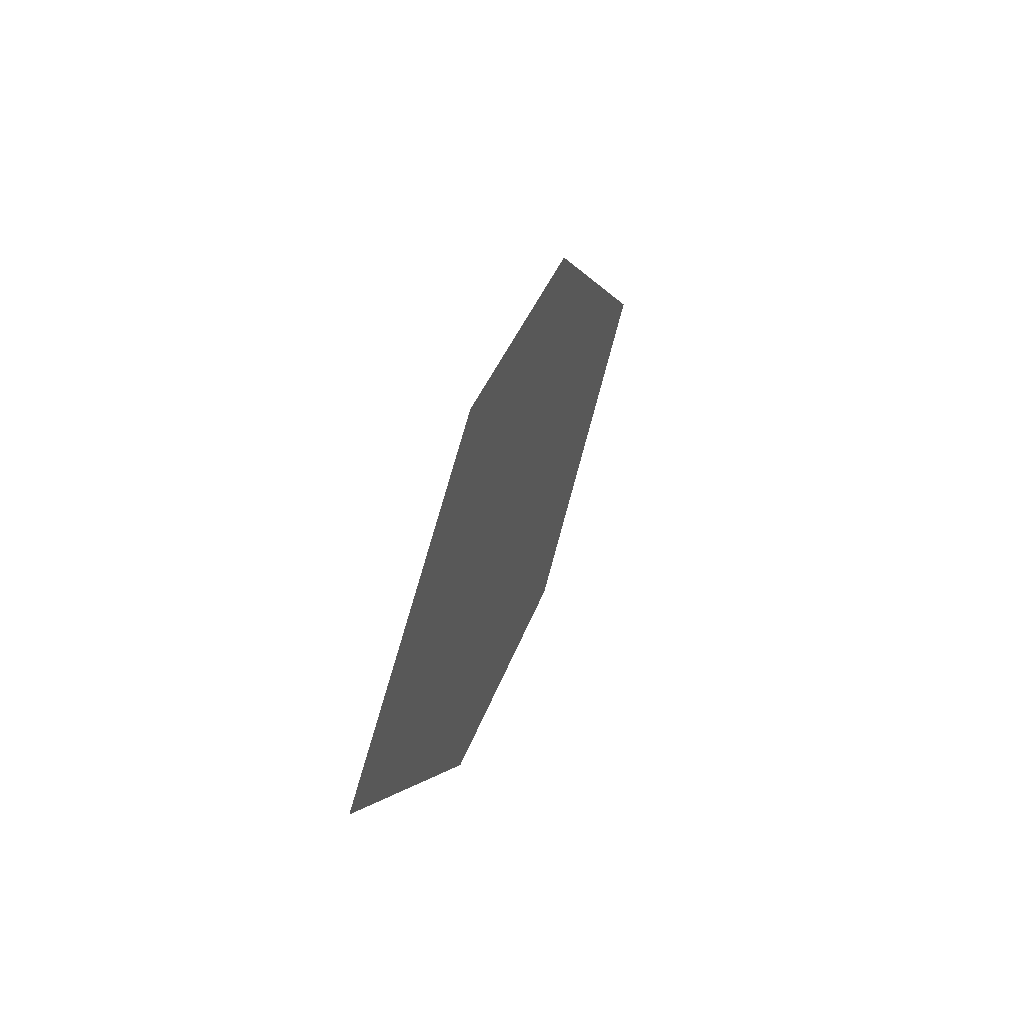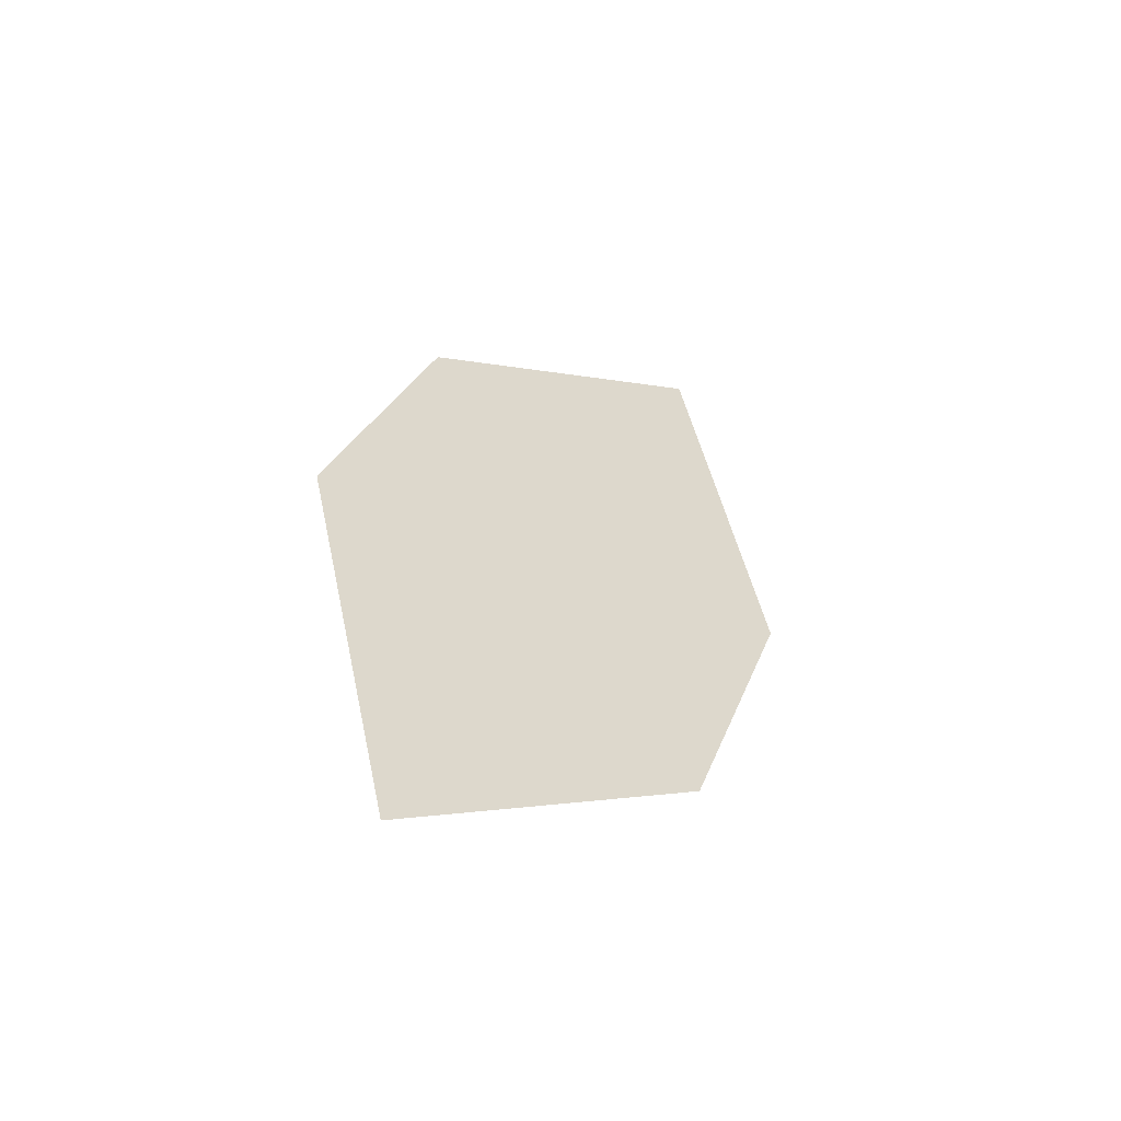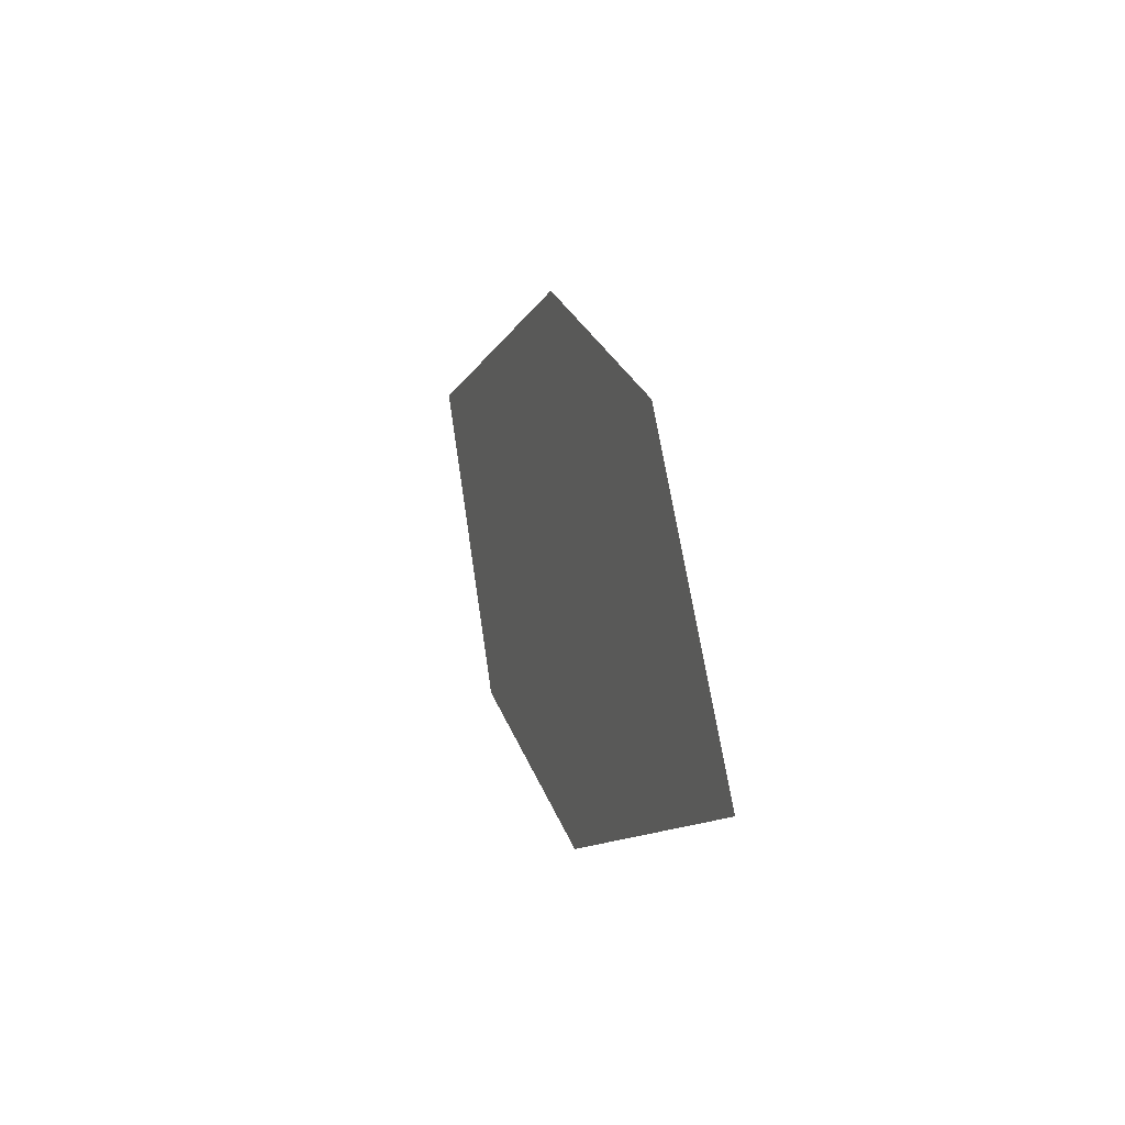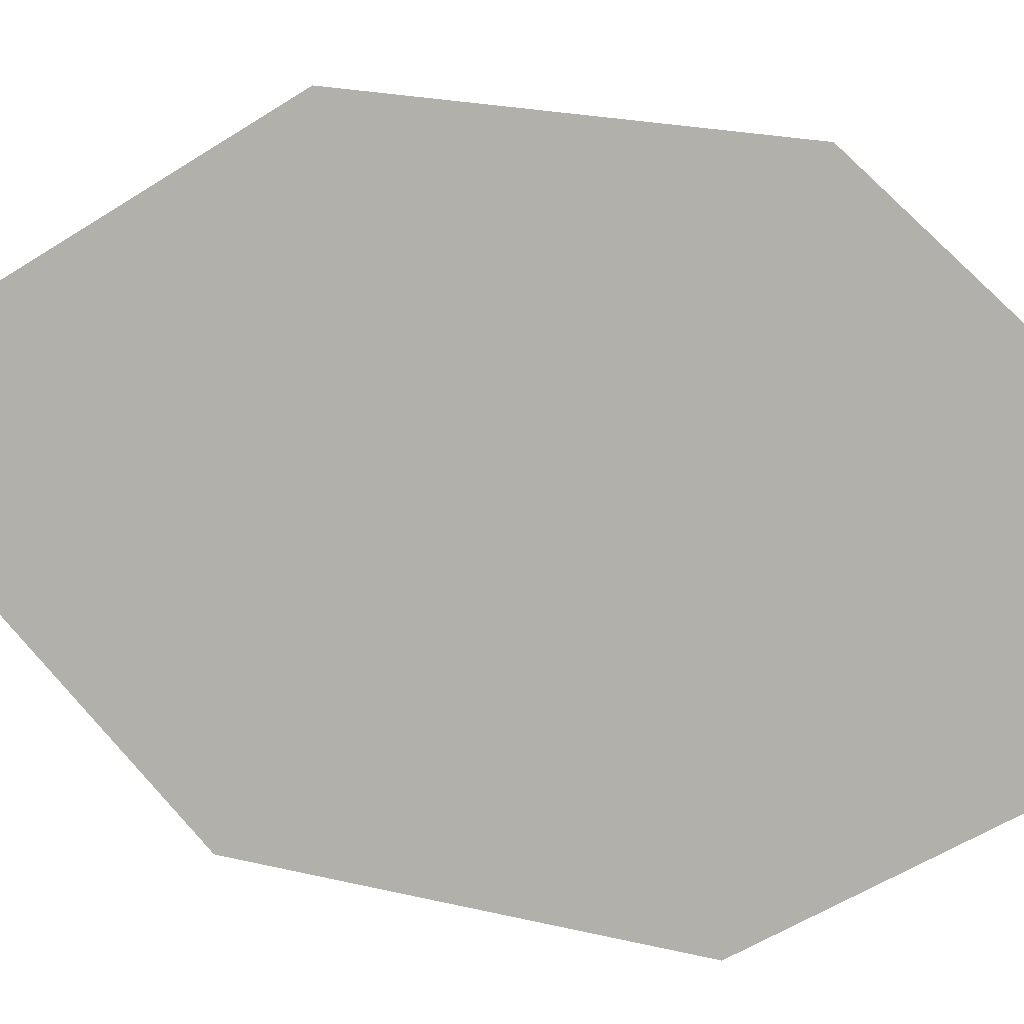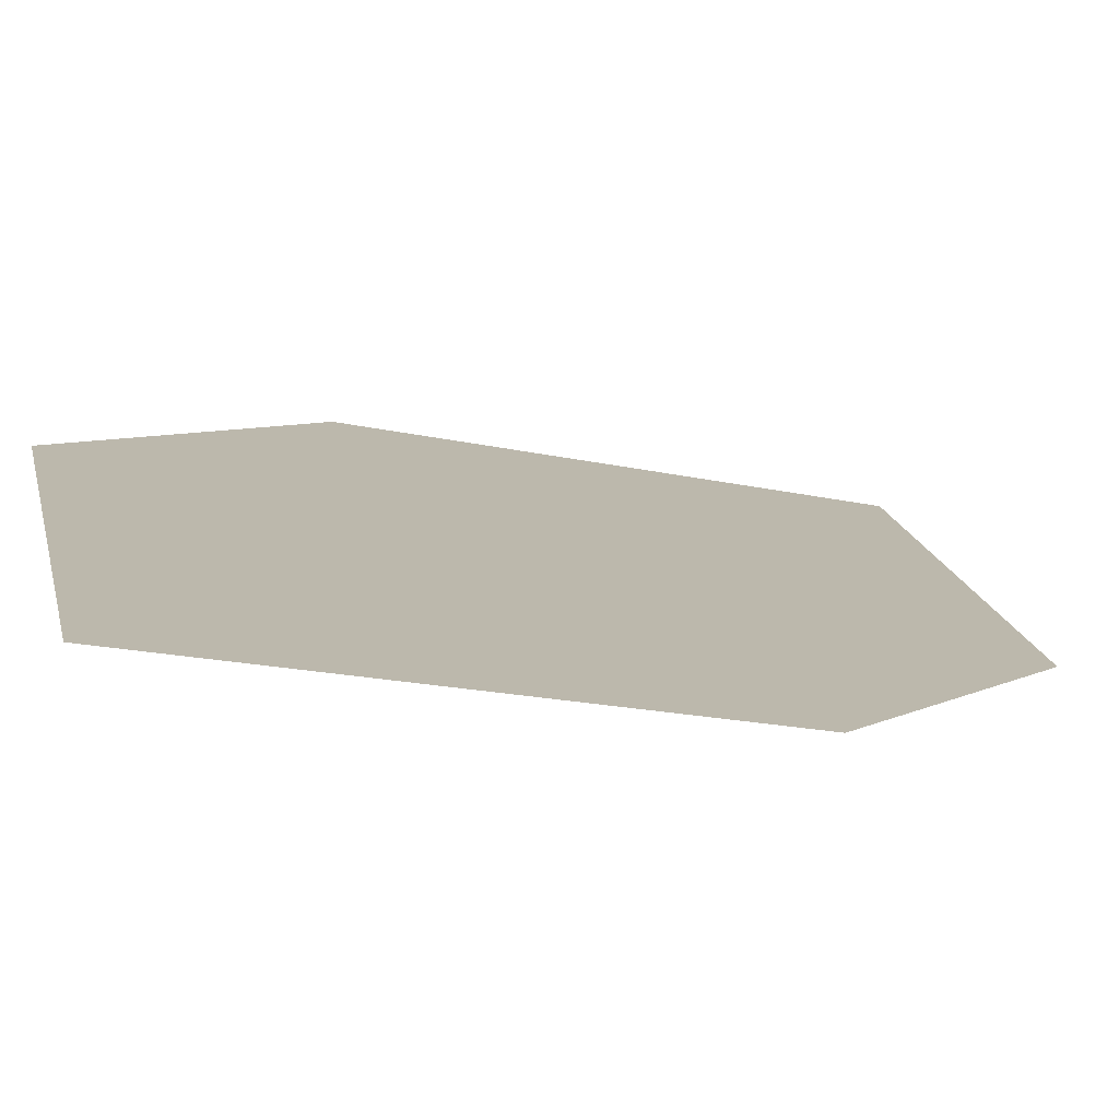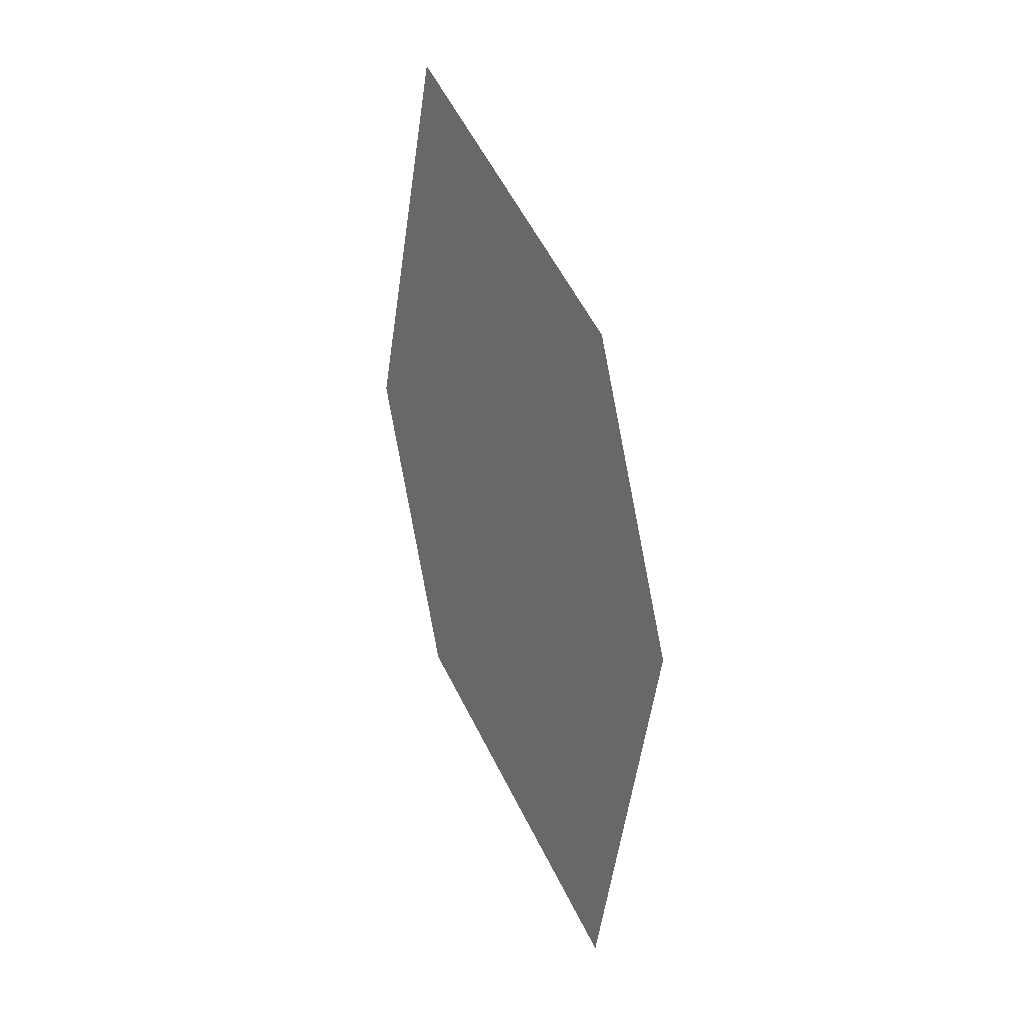
<metadata>
{"format":"obj","ext":"obj","renderer":"f3d","projection":"perspective","resolution":1024,"background":"white","views":[{"elev":-46.5,"azim":64.2,"up":"+Y"},{"elev":-73.0,"azim":117.3,"up":"+Y"},{"elev":-75.3,"azim":-122.1,"up":"+Y"},{"elev":69.8,"azim":-73.2,"up":"+Z"},{"elev":-16.7,"azim":-153.8,"up":"+Z"},{"elev":-13.1,"azim":-145.1,"up":"+Y"}]}
</metadata>
<code>
o leaves.045
v -0.05035 0.02297 0.7445
v -0.02283 0.06776 0.7425
v -0.05029 0.1449 0.7023
v -0.07783 0.05944 0.7184
v -0.0778 0.1001 0.7043
v -0.02281 0.1084 0.7285
f 1 2 6 3
f 1 3 5 4

</code>
